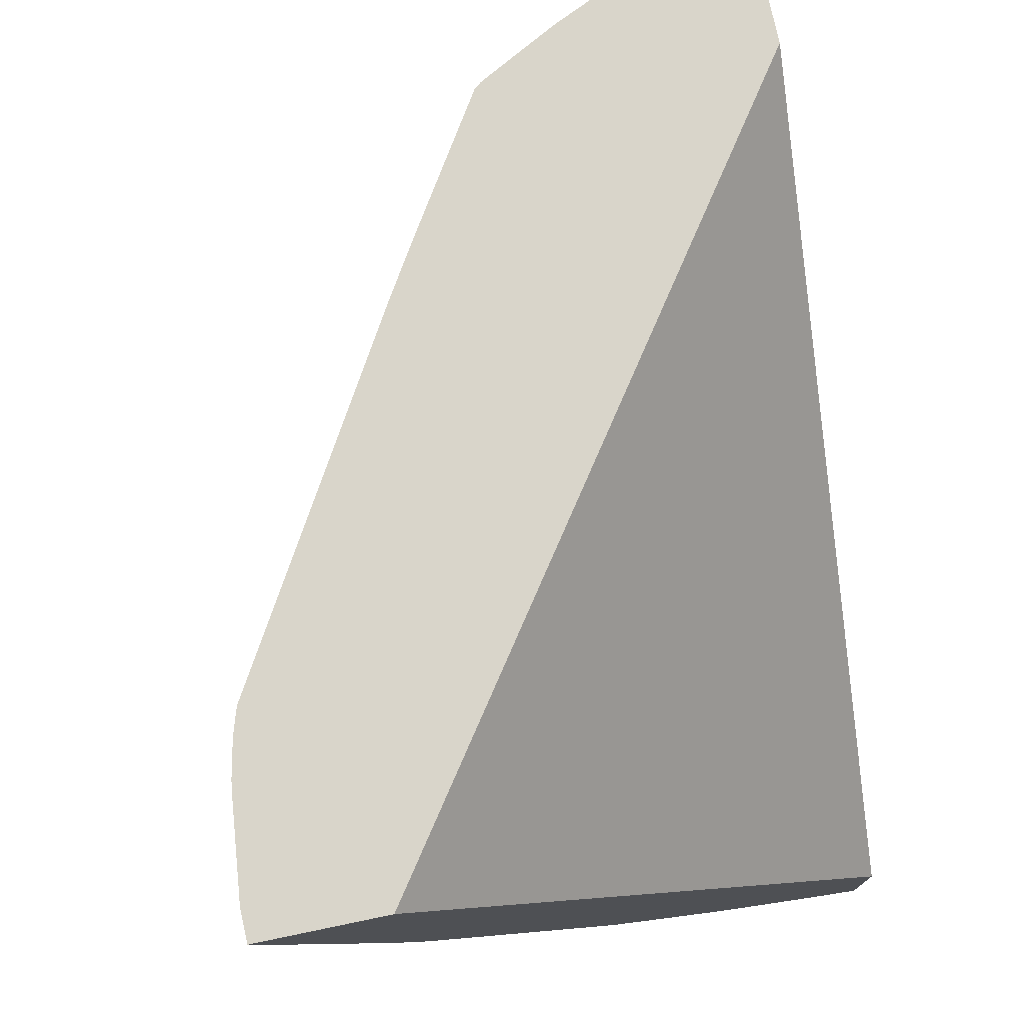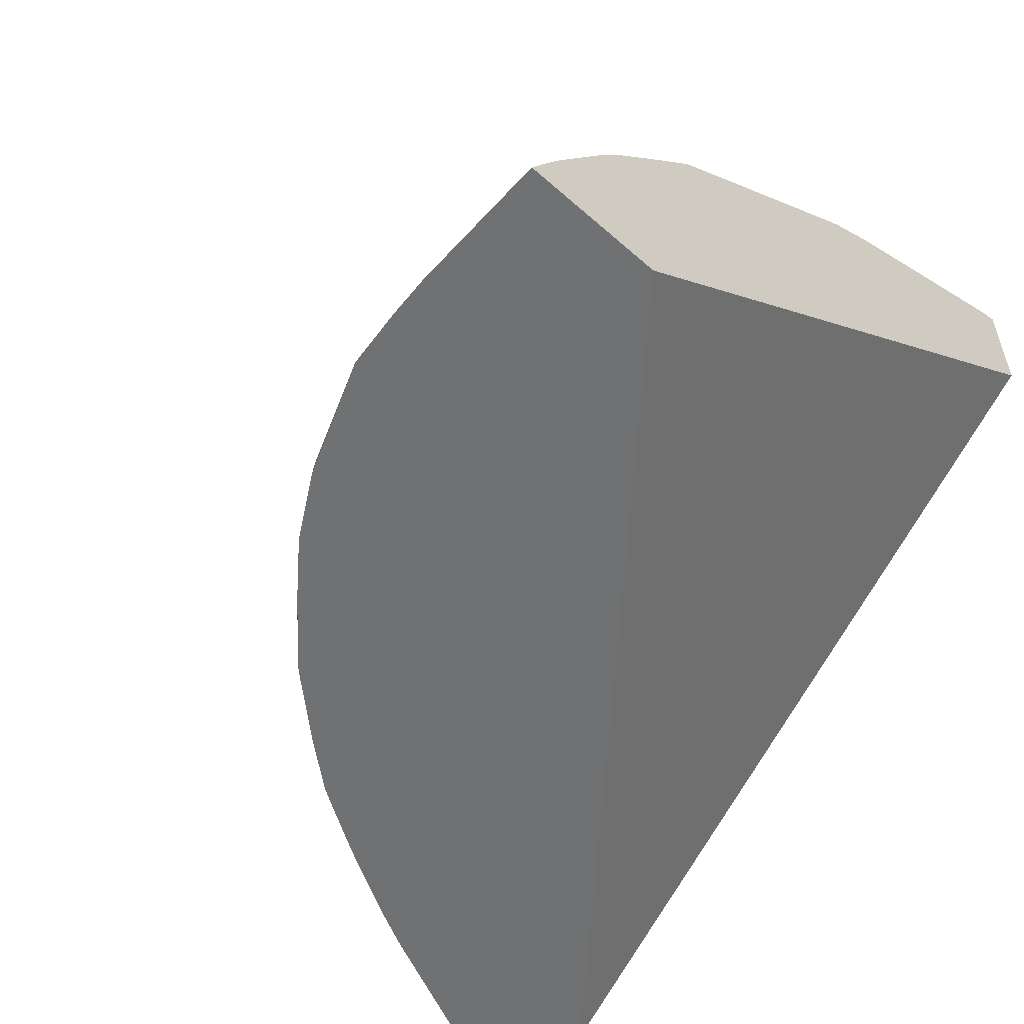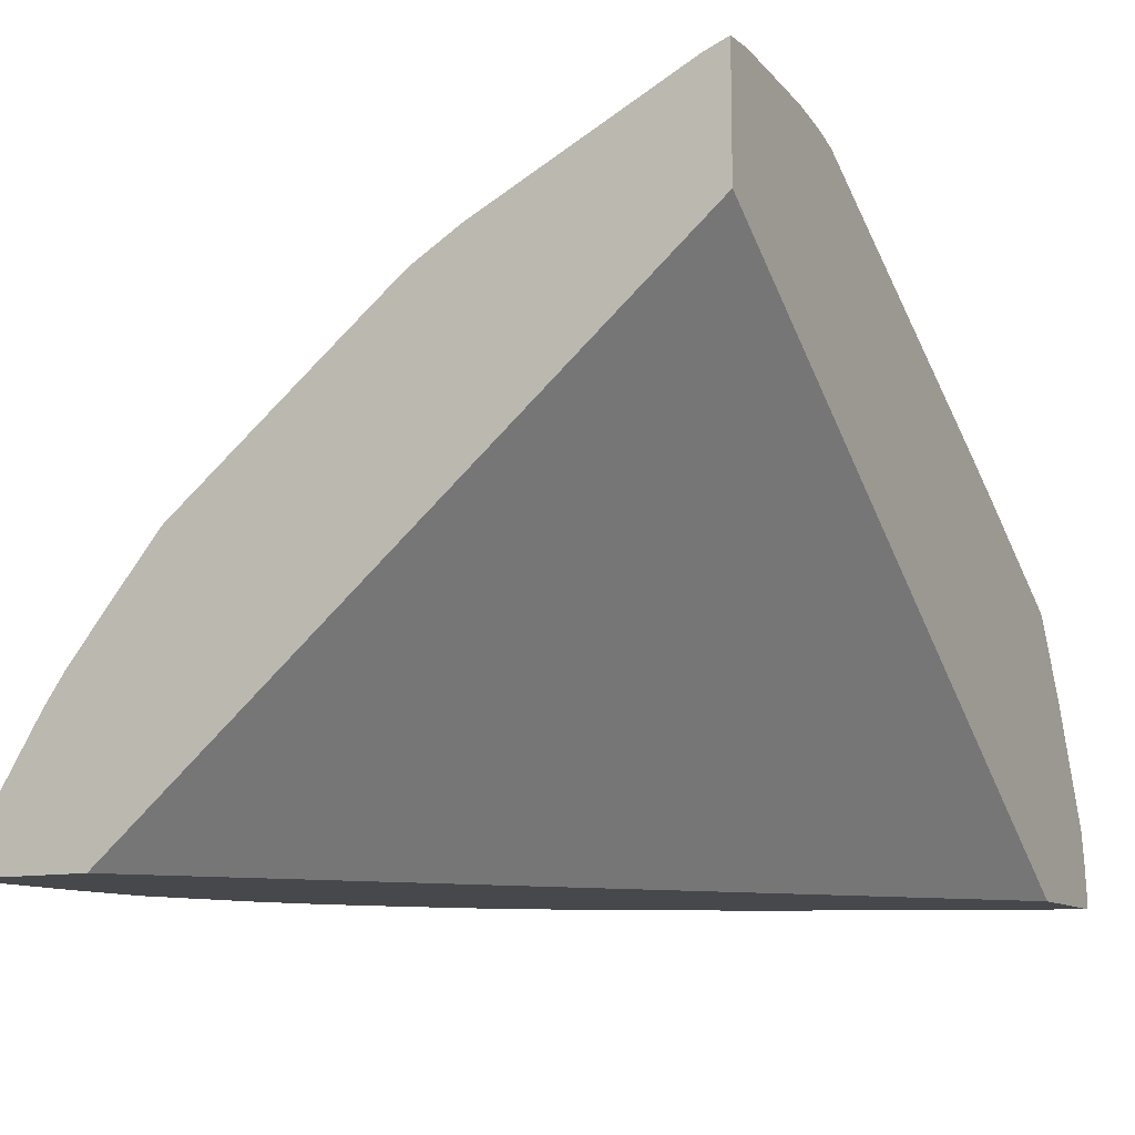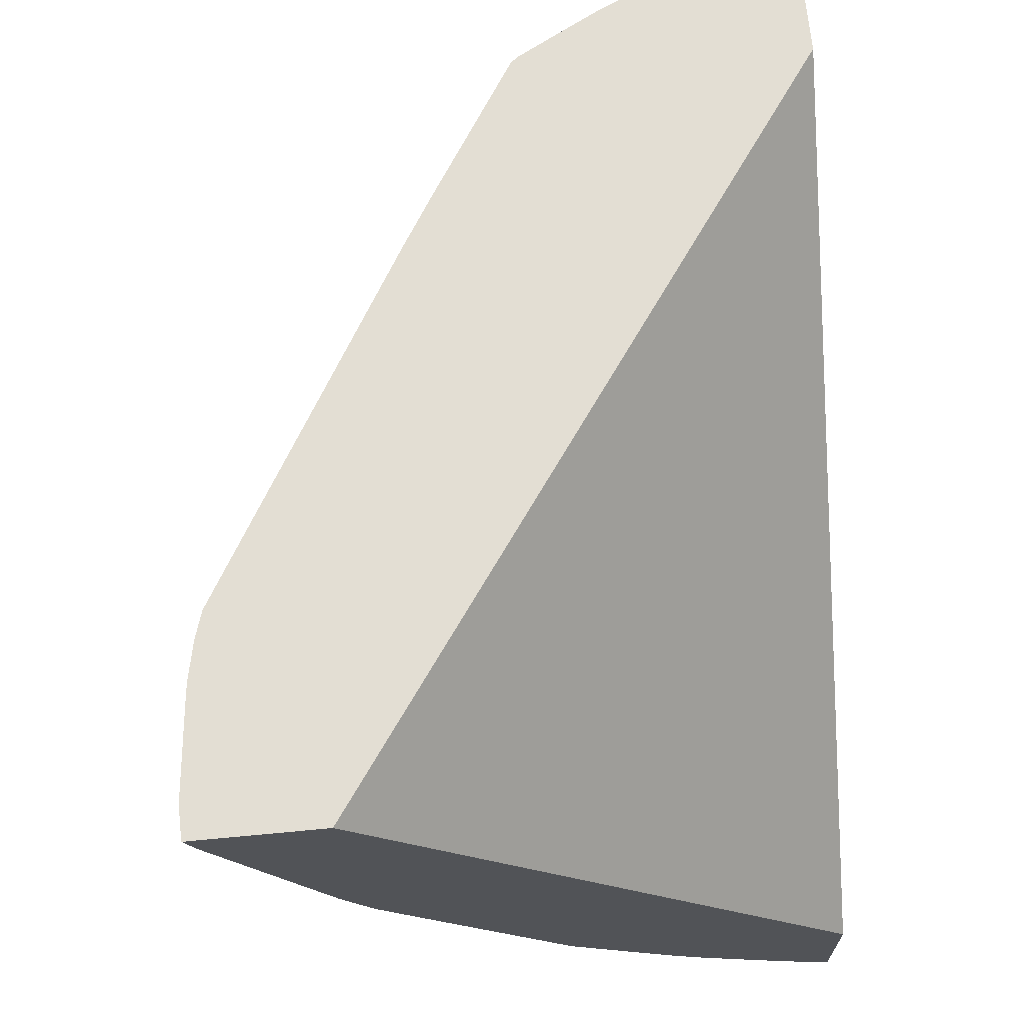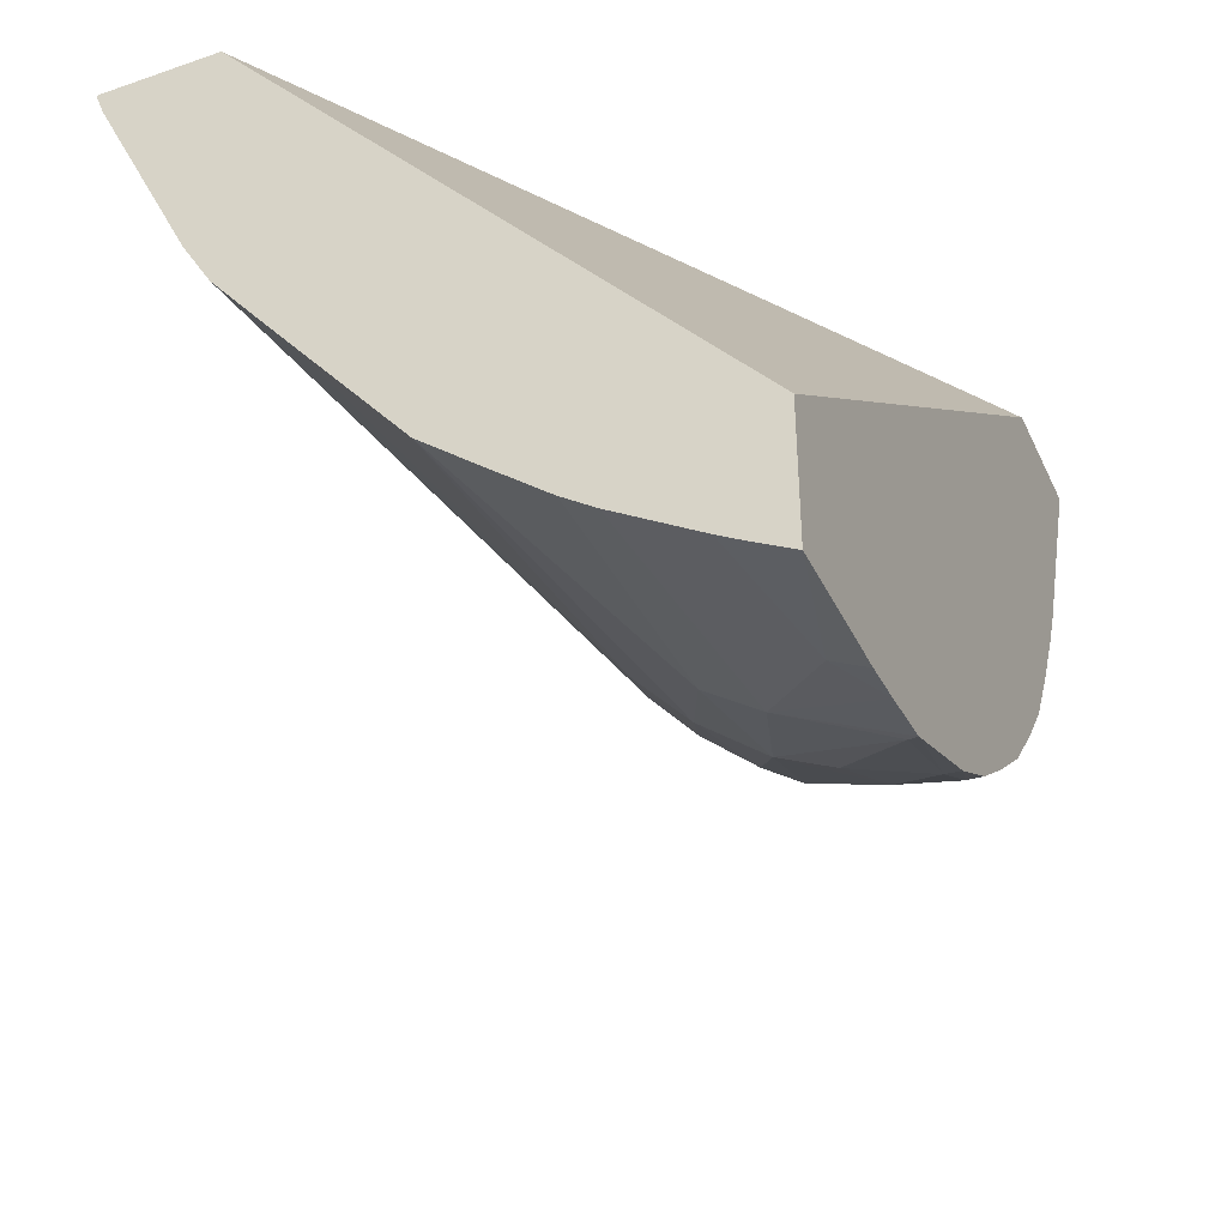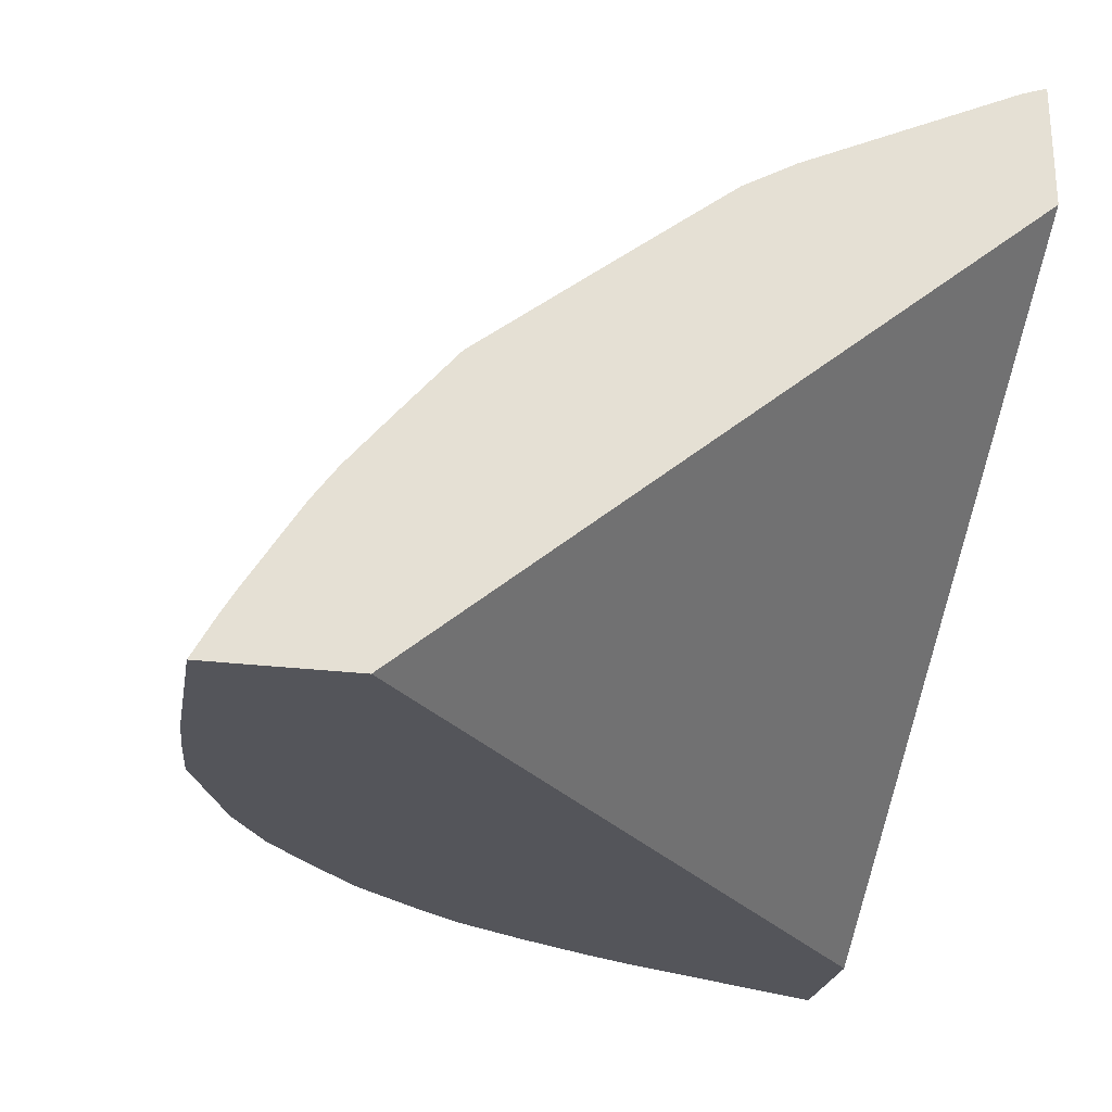
<metadata>
{"format":"obj","ext":"obj","renderer":"f3d","projection":"perspective","resolution":1024,"background":"white","views":[{"elev":74.7,"azim":-101.7,"up":"+Z"},{"elev":-55.2,"azim":-133.0,"up":"+Y"},{"elev":-11.3,"azim":-61.7,"up":"+Y"},{"elev":67.3,"azim":-95.4,"up":"+Z"},{"elev":-39.7,"azim":-66.8,"up":"+Z"},{"elev":-25.0,"azim":-101.6,"up":"+Y"}]}
</metadata>
<code>
v 0.003099 0.06113 -0.01695
v 0.003099 0.06113 -0.0151
v 0.003099 0.06163 -0.01667
v 0.004935 0.06157 -0.01666
v 0.004935 0.06113 -0.01689
v 0.003099 0.06774 -0.007166
v 0.0125 0.06113 -0.007166
v 0.003099 0.06195 -0.01649
v 0.006345 0.06266 -0.01593
v 0.00549 0.06113 -0.01684
v 0.003099 0.06939 -0.007166
v 0.01422 0.06113 -0.007166
v 0.003099 0.06302 -0.01581
v 0.006384 0.06127 -0.01664
v 0.006254 0.06113 -0.01674
v 0.006345 0.06336 -0.01542
v 0.007755 0.0631 -0.01537
v 0.003129 0.06939 -0.007166
v 0.003099 0.06927 -0.007497
v 0.01419 0.06113 -0.00726
v 0.01421 0.06131 -0.007166
v 0.003099 0.06344 -0.0155
v 0.007755 0.0624 -0.01571
v 0.007755 0.06133 -0.0161
v 0.007755 0.06113 -0.01612
v 0.003099 0.06417 -0.0149
v 0.003099 0.06497 -0.01422
v 0.007755 0.06396 -0.01466
v 0.009163 0.06374 -0.01435
v 0.009908 0.06349 -0.01413
v 0.008484 0.06208 -0.01552
v 0.003525 0.0694 -0.007166
v 0.003525 0.06928 -0.007487
v 0.003099 0.06789 -0.01035
v 0.01418 0.06133 -0.007243
v 0.01421 0.06133 -0.007166
v 0.01286 0.06113 -0.01023
v 0.008586 0.06133 -0.01561
v 0.008592 0.06113 -0.01562
v 0.003099 0.06498 -0.01421
v 0.007755 0.06467 -0.01385
v 0.009163 0.06445 -0.0137
v 0.01001 0.06493 -0.0128
v 0.01002 0.06274 -0.01425
v 0.01095 0.06447 -0.01238
v 0.01132 0.06353 -0.01274
v 0.004772 0.06927 -0.007166
v 0.004935 0.06921 -0.007275
v 0.003099 0.06749 -0.01103
v 0.009163 0.06504 -0.013
v 0.01415 0.06173 -0.007166
v 0.01285 0.06133 -0.01021
v 0.01183 0.06274 -0.01198
v 0.01256 0.06113 -0.01084
v 0.009289 0.06133 -0.01507
v 0.009295 0.06113 -0.01505
v 0.003099 0.06644 -0.01237
v 0.003099 0.06695 -0.01172
v 0.01052 0.06514 -0.01194
v 0.01138 0.06495 -0.01144
v 0.005418 0.06915 -0.007166
v 0.005757 0.06904 -0.007166
v 0.01013 0.06133 -0.01436
v 0.01073 0.06274 -0.0135
v 0.01154 0.06406 -0.01194
v 0.01406 0.06216 -0.007166
v 0.01136 0.06274 -0.0128
v 0.004935 0.06925 -0.007166
v 0.01199 0.06113 -0.01185
v 0.01191 0.06133 -0.01198
v 0.01011 0.06113 -0.01435
v 0.01156 0.06509 -0.01057
v 0.01209 0.06415 -0.01057
v 0.01018 0.06644 -0.007166
v 0.01012 0.0664 -0.007755
v 0.01021 0.06113 -0.01424
v 0.01083 0.06133 -0.01355
v 0.01091 0.06113 -0.01344
v 0.01331 0.06376 -0.007166
v 0.0114 0.06133 -0.01284
v 0.01147 0.06113 -0.01272
v 0.01082 0.06598 -0.007755
v 0.01173 0.0652 -0.009165
v 0.01265 0.0649 -0.007166
v 0.01273 0.06481 -0.007166
v 0.01309 0.06415 -0.007166
v 0.01089 0.06601 -0.007166
v 0.01139 0.06113 -0.01283
f 1 2 6
f 1 6 11
f 1 58 57
f 1 57 40
f 1 40 27
f 1 27 26
f 9 15 10
f 9 13 16
f 33 48 34
f 34 48 50
f 34 50 49
f 35 51 36
f 35 37 52
f 35 52 53
f 67 70 80
f 67 80 77
f 24 31 38
f 24 38 25
f 25 38 39
f 27 40 28
f 28 41 42
f 28 42 29
f 53 70 67
f 53 54 69
f 69 81 80
f 69 80 70
f 72 75 82
f 72 82 83
f 72 83 84
f 72 84 85
f 20 37 35
f 23 31 24
f 6 51 66
f 6 66 79
f 6 79 86
f 6 86 85
f 6 85 84
f 6 84 87
f 6 87 74
f 6 74 62
f 37 53 52
f 38 44 55
f 38 55 39
f 39 55 56
f 40 57 41
f 41 50 42
f 32 47 48
f 32 48 33
f 72 85 73
f 73 85 86
f 73 86 79
f 74 87 82
f 74 82 75
f 77 80 78
f 78 80 88
f 80 81 88
f 41 49 50
f 42 50 43
f 43 59 60
f 43 60 45
f 43 50 61
f 43 61 62
f 82 87 84
f 82 84 83
f 1 81 69
f 1 69 54
f 1 54 37
f 1 37 20
f 1 20 12
f 1 12 7
f 1 7 2
f 2 7 6
f 55 63 56
f 56 63 71
f 59 62 60
f 60 72 73
f 60 73 65
f 60 62 72
f 46 53 67
f 46 67 63
f 28 40 41
f 29 42 43
f 29 43 30
f 30 44 31
f 30 43 45
f 30 45 46
f 30 46 44
f 31 44 38
f 3 8 4
f 4 9 10
f 4 10 5
f 4 8 9
f 6 7 12
f 6 12 21
f 6 21 36
f 6 36 51
f 62 74 75
f 62 75 72
f 63 76 71
f 63 67 77
f 63 77 78
f 63 78 76
f 65 73 66
f 66 73 79
f 1 11 19
f 1 19 34
f 1 26 22
f 1 22 13
f 1 13 8
f 1 8 3
f 1 3 4
f 1 4 5
f 1 5 10
f 1 10 15
f 1 15 25
f 1 25 39
f 1 39 56
f 1 56 71
f 1 71 76
f 1 76 78
f 1 78 88
f 1 88 81
f 6 68 47
f 6 47 32
f 6 32 18
f 6 18 11
f 8 13 9
f 9 14 15
f 35 53 51
f 37 54 53
f 44 46 64
f 44 64 63
f 45 60 46
f 46 60 65
f 46 65 66
f 46 66 53
f 6 62 61
f 6 61 68
f 46 63 64
f 47 68 48
f 48 68 61
f 48 61 50
f 51 53 66
f 53 69 70
f 41 57 58
f 41 58 49
f 17 31 23
f 18 32 19
f 19 32 33
f 19 33 34
f 20 35 36
f 20 36 21
f 14 23 24
f 14 24 15
f 15 24 25
f 16 22 26
f 16 26 27
f 16 27 28
f 16 28 17
f 17 28 29
f 43 62 59
f 44 63 55
f 9 16 17
f 9 17 14
f 11 18 19
f 12 20 21
f 13 22 16
f 14 17 23
f 17 29 30
f 17 30 31
f 1 34 49
f 1 49 58

</code>
